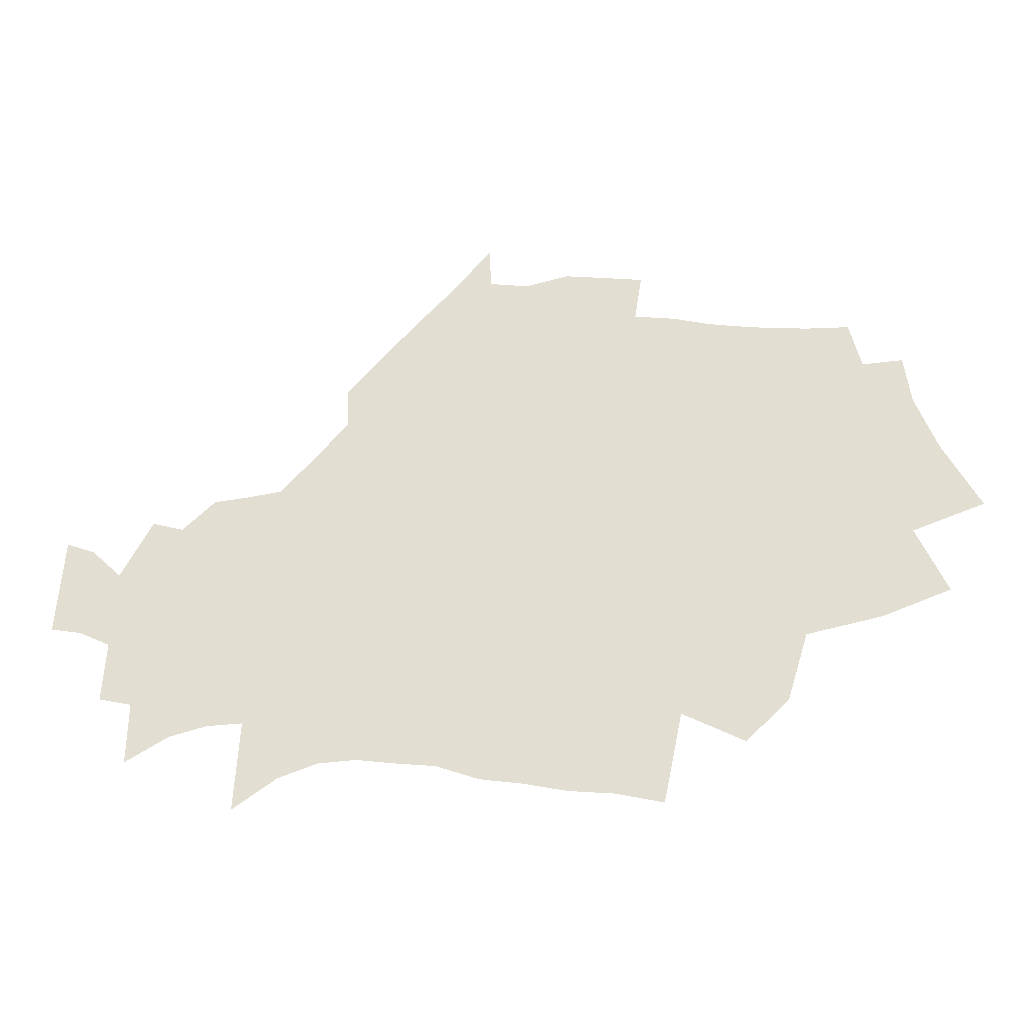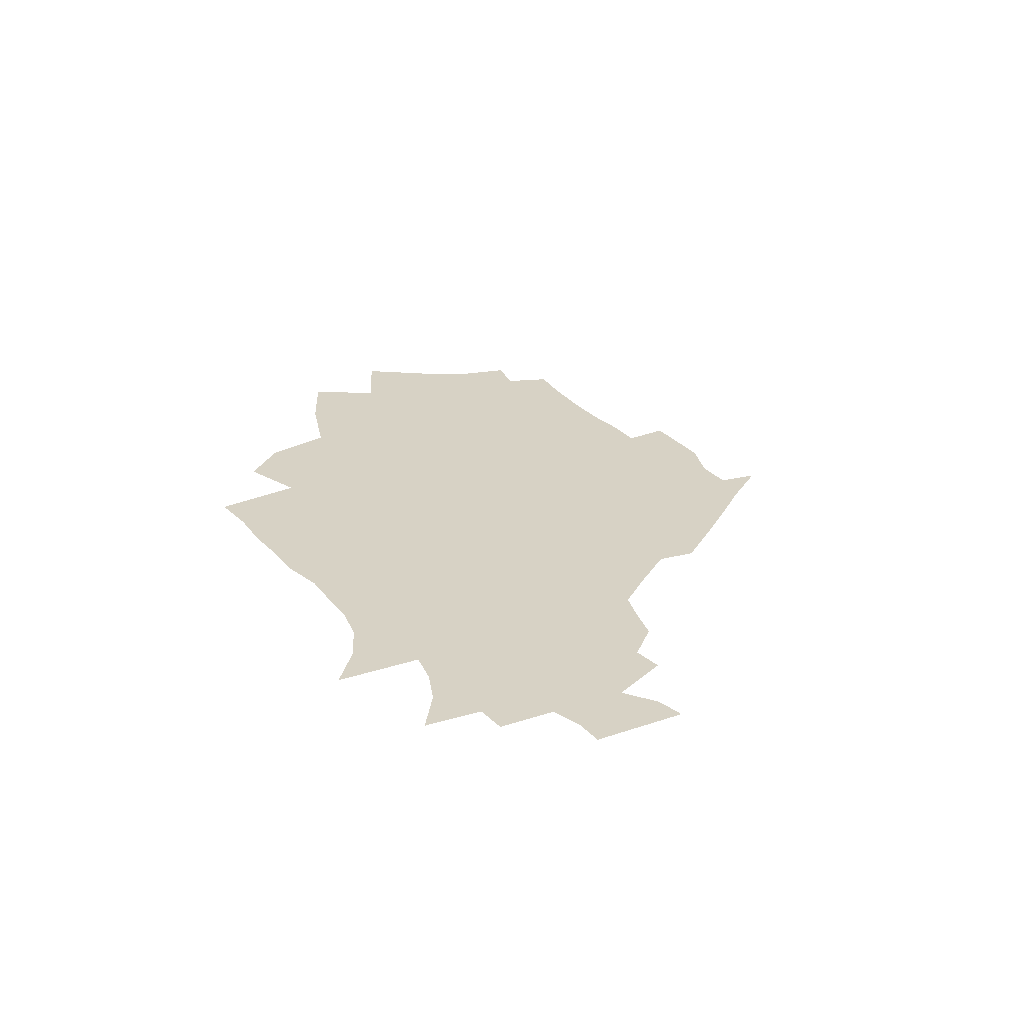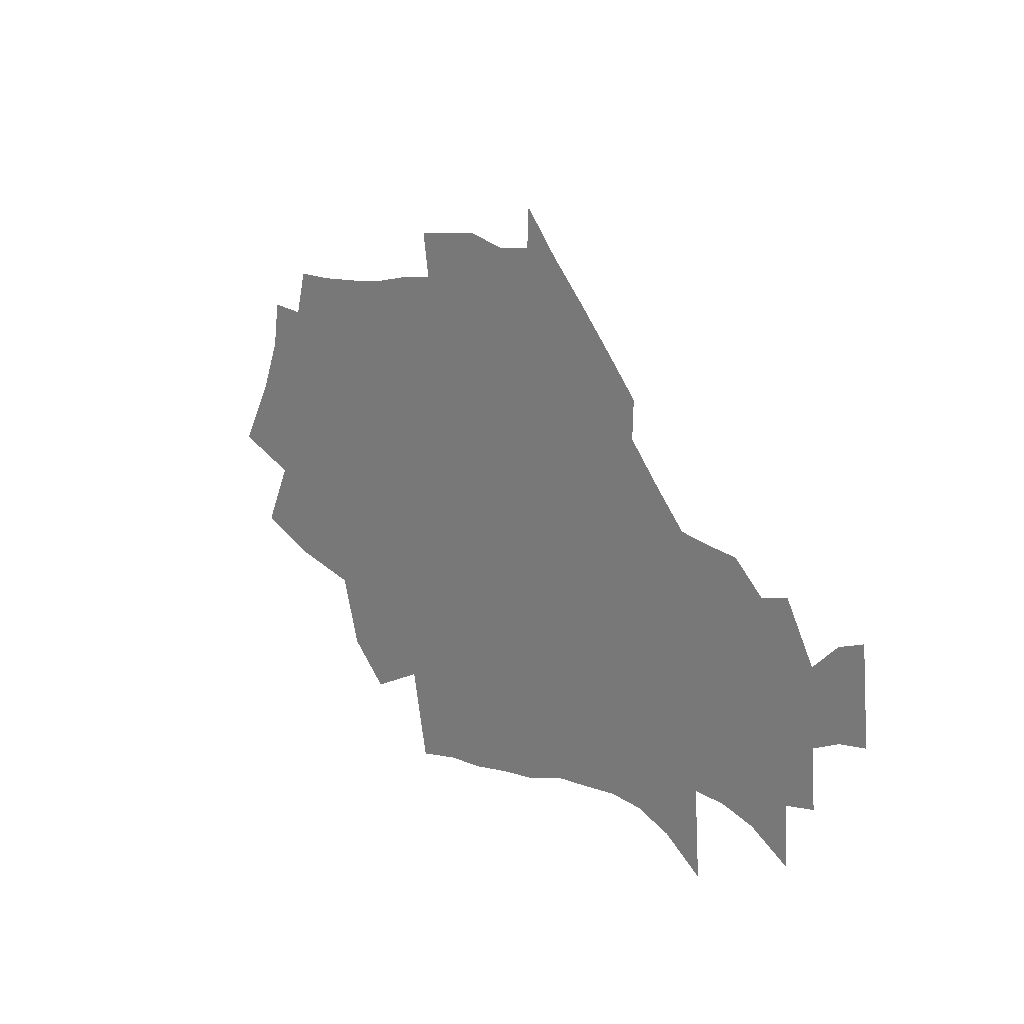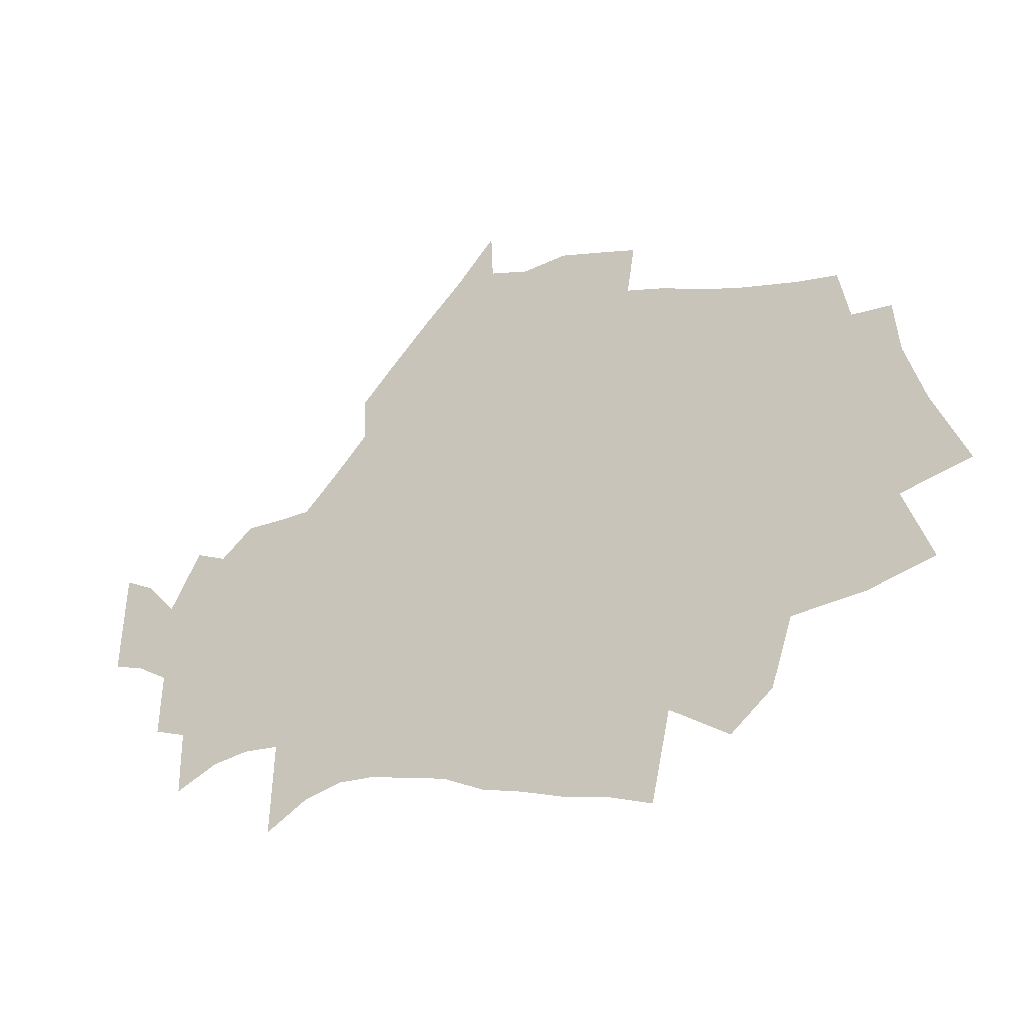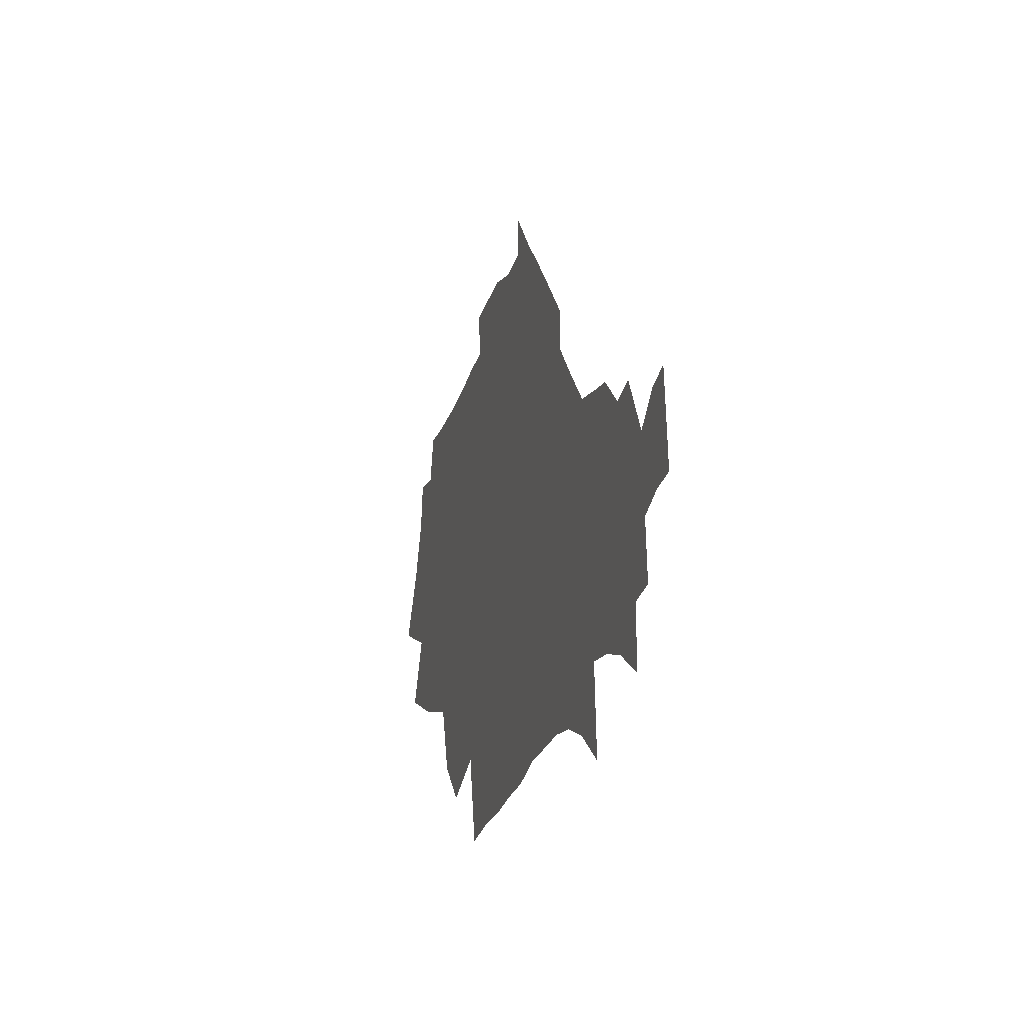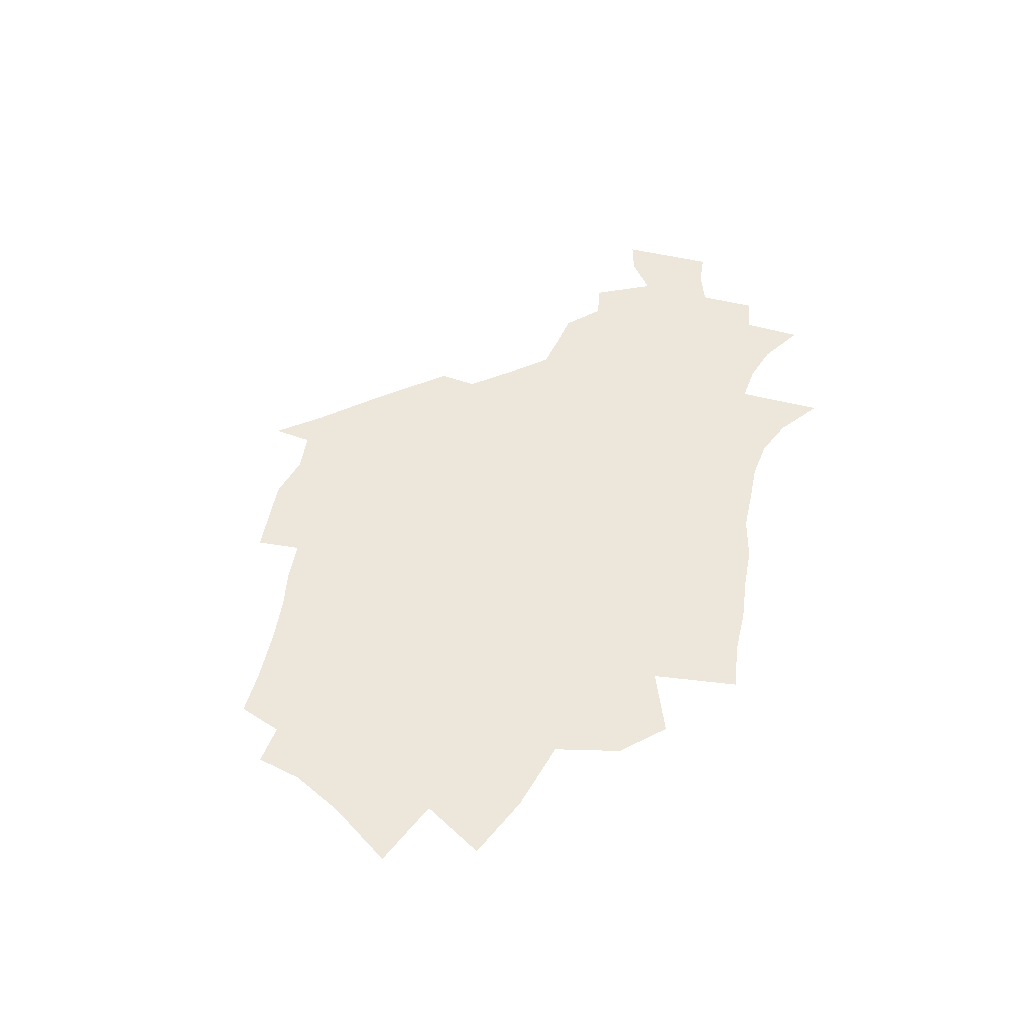
<metadata>
{"format":"obj","ext":"obj","renderer":"f3d","projection":"perspective","resolution":1024,"background":"white","views":[{"elev":-26.0,"azim":-173.6,"up":"+Y"},{"elev":27.5,"azim":67.3,"up":"+Z"},{"elev":17.1,"azim":48.9,"up":"+Y"},{"elev":-20.0,"azim":-155.4,"up":"+Y"},{"elev":-17.3,"azim":74.5,"up":"+Y"},{"elev":53.9,"azim":-71.2,"up":"+Z"}]}
</metadata>
<code>
v 751.2 345.5 0
v 755.8 353.6 0
v 758.6 360.4 0
v 759.4 366.2 0
v 756.2 334.3 0
v 760 342.3 0
v 761.2 348.5 0
v 764.1 355.4 0
v 764.1 360.7 0
v 764.4 365.9 0
v 765.9 371.4 0
v 764.5 331.2 0
v 767.4 338.7 0
v 769.7 345.5 0
v 771.1 351.4 0
v 772.3 356.9 0
v 772.2 361.8 0
v 771.4 366.7 0
v 771.2 371.6 0
v 773.6 329.3 0
v 777.1 337.4 0
v 778.2 343.1 0
v 779.5 348.7 0
v 780.2 353.7 0
v 781.7 358.8 0
v 780.7 362.9 0
v 780.3 367.3 0
v 778.1 372.2 0
v 776.2 321 0
v 781.1 332 0
v 783.9 339.6 0
v 784.5 344.7 0
v 785.7 350.1 0
v 786.1 354.7 0
v 786.5 359.3 0
v 785.7 363.5 0
v 785.2 367.9 0
v 783.3 373 0
v 781.4 316.1 0
v 785.4 326.7 0
v 787.9 334.6 0
v 789.6 341.1 0
v 790.2 346 0
v 791 351.1 0
v 791.2 355.4 0
v 791.5 359.8 0
v 790.9 363.9 0
v 789.8 368.6 0
v 788.1 374.2 0
v 788.9 319.8 0
v 792.2 330 0
v 793.7 336.6 0
v 794.8 342.4 0
v 795.2 347 0
v 795.4 351.4 0
v 795.6 355.8 0
v 795.7 360.1 0
v 795.3 364.3 0
v 794.2 369.4 0
v 793 374.8 0
v 792.1 380.4 0
v 791.2 308.9 0
v 795.1 322.4 0
v 797.2 330.8 0
v 798.5 337.5 0
v 799 342.2 0
v 799.4 346.9 0
v 799.8 351.7 0
v 799.9 356.1 0
v 799.9 360.3 0
v 799.7 364.4 0
v 798.9 369.5 0
v 798.1 374.7 0
v 797 381 0
v 797 310.2 0
v 800.2 322.9 0
v 802 331.5 0
v 802.9 337.8 0
v 803.5 342.8 0
v 803.9 347.5 0
v 804 352 0
v 804.1 356.3 0
v 804.1 360.5 0
v 803.9 364.9 0
v 803.4 369.9 0
v 802.9 374.9 0
v 801.8 381.6 0
v 802.5 310.7 0
v 805.1 323.1 0
v 806.4 331 0
v 807.2 336.9 0
v 807.8 342.4 0
v 808.1 347.5 0
v 808.2 351.9 0
v 808.3 356.3 0
v 808.3 360.7 0
v 808.3 364.9 0
v 808 369.6 0
v 807.9 374.2 0
v 807.2 380.4 0
v 807.9 311.8 0
v 809.7 322.5 0
v 811.1 331.8 0
v 811.8 337.7 0
v 812.2 342.8 0
v 812.4 347.5 0
v 812.5 351.8 0
v 812.5 356.4 0
v 812.5 360.8 0
v 812.5 365.1 0
v 812.4 369.4 0
v 812.3 375.1 0
v 811.9 381.1 0
v 812.1 386.1 0
v 813 312.6 0
v 814.4 322.9 0
v 815.6 332.2 0
v 816.3 338.7 0
v 816.6 343.5 0
v 816.6 347.7 0
v 816.8 352.1 0
v 816.8 356.6 0
v 816.7 361 0
v 816.6 365.2 0
v 816.9 370.2 0
v 816.8 375.2 0
v 816.7 380.7 0
v 818.2 314.4 0
v 819.2 324.3 0
v 819.9 333.2 0
v 820.5 339.5 0
v 820.7 343.8 0
v 820.9 347.9 0
v 821.1 352.2 0
v 821 356.7 0
v 821 361.1 0
v 821.5 366 0
v 821.6 370.8 0
v 821.5 375.8 0
v 823.1 314.9 0
v 823.7 324.9 0
v 824.1 333.8 0
v 824.3 339.4 0
v 824.8 343.5 0
v 825 347.8 0
v 825.5 352.1 0
v 825.3 356.8 0
v 825.7 361.3 0
v 826 366 0
v 826.1 370.8 0
v 827.9 315.6 0
v 828.2 324.7 0
v 828.4 332.5 0
v 828.4 338.7 0
v 829.4 342.7 0
v 829.5 347.4 0
v 830 351.9 0
v 830 356.6 0
v 830.3 361.2 0
v 830.5 365.9 0
v 832.5 315.3 0
v 832.7 324 0
v 832.6 332.4 0
v 832.9 337.8 0
v 833.6 342.2 0
v 834 347.1 0
v 834.3 351.9 0
v 834.5 356.5 0
v 837.4 313.6 0
v 837.2 322.9 0
v 837.2 330.5 0
v 837.3 337.2 0
v 837.9 341.9 0
v 838.3 347.3 0
v 838.7 352 0
v 842.7 309.9 0
v 842 320.8 0
v 841.6 329.9 0
v 841.6 336.6 0
v 842.3 341.3 0
v 842.7 346.4 0
v 842.9 351.4 0
v 846.4 320.6 0
v 846.2 328.4 0
v 845.8 336 0
v 846.6 340.8 0
v 847 346.5 0
v 847.2 350.9 0
v 851 319.4 0
v 851 326.3 0
v 850.8 333.6 0
v 850.8 341.3 0
v 851.2 347.3 0
v 856.3 316.3 0
v 856.1 323.8 0
v 855.2 333 0
v 855.2 339.6 0
v 855 348.3 0
v 860.1 324.6 0
v 859.5 331.9 0
v 858.9 341.3 0
v 863.3 333.6 0
v 862.5 344.7 0
v 867 334.3 0
v 866 346 0
v 1231 301 0
f 6 7 1
f 1 7 2
f 7 8 2
f 2 8 3
f 8 9 3
f 3 9 4
f 9 10 4
f 12 13 5
f 5 13 6
f 13 14 6
f 6 14 7
f 14 15 7
f 7 15 8
f 15 16 8
f 8 16 9
f 16 17 9
f 9 17 10
f 17 18 10
f 10 18 11
f 18 19 11
f 20 21 12
f 12 21 13
f 21 22 13
f 13 22 14
f 22 23 14
f 14 23 15
f 23 24 15
f 15 24 16
f 24 25 16
f 16 25 17
f 25 26 17
f 17 26 18
f 26 27 18
f 18 27 19
f 27 28 19
f 29 30 20
f 20 30 21
f 30 31 21
f 21 31 22
f 31 32 22
f 22 32 23
f 32 33 23
f 23 33 24
f 33 34 24
f 24 34 25
f 34 35 25
f 25 35 26
f 35 36 26
f 26 36 27
f 36 37 27
f 27 37 28
f 37 38 28
f 39 40 29
f 29 40 30
f 40 41 30
f 30 41 31
f 41 42 31
f 31 42 32
f 42 43 32
f 32 43 33
f 43 44 33
f 33 44 34
f 44 45 34
f 34 45 35
f 45 46 35
f 35 46 36
f 46 47 36
f 36 47 37
f 47 48 37
f 37 48 38
f 48 49 38
f 39 50 40
f 50 51 40
f 40 51 41
f 51 52 41
f 41 52 42
f 52 53 42
f 42 53 43
f 53 54 43
f 43 54 44
f 54 55 44
f 44 55 45
f 55 56 45
f 45 56 46
f 56 57 46
f 46 57 47
f 57 58 47
f 47 58 48
f 58 59 48
f 48 59 49
f 59 60 49
f 62 63 50
f 50 63 51
f 63 64 51
f 51 64 52
f 64 65 52
f 52 65 53
f 65 66 53
f 53 66 54
f 66 67 54
f 54 67 55
f 67 68 55
f 55 68 56
f 68 69 56
f 56 69 57
f 69 70 57
f 57 70 58
f 70 71 58
f 58 71 59
f 71 72 59
f 59 72 60
f 72 73 60
f 60 73 61
f 73 74 61
f 62 75 63
f 75 76 63
f 63 76 64
f 76 77 64
f 64 77 65
f 77 78 65
f 65 78 66
f 78 79 66
f 66 79 67
f 79 80 67
f 67 80 68
f 80 81 68
f 68 81 69
f 81 82 69
f 69 82 70
f 82 83 70
f 70 83 71
f 83 84 71
f 71 84 72
f 84 85 72
f 72 85 73
f 85 86 73
f 73 86 74
f 86 87 74
f 75 88 76
f 88 89 76
f 76 89 77
f 89 90 77
f 77 90 78
f 90 91 78
f 78 91 79
f 91 92 79
f 79 92 80
f 92 93 80
f 80 93 81
f 93 94 81
f 81 94 82
f 94 95 82
f 82 95 83
f 95 96 83
f 83 96 84
f 96 97 84
f 84 97 85
f 97 98 85
f 85 98 86
f 98 99 86
f 86 99 87
f 99 100 87
f 88 101 89
f 101 102 89
f 89 102 90
f 102 103 90
f 90 103 91
f 103 104 91
f 91 104 92
f 104 105 92
f 92 105 93
f 105 106 93
f 93 106 94
f 106 107 94
f 94 107 95
f 107 108 95
f 95 108 96
f 108 109 96
f 96 109 97
f 109 110 97
f 97 110 98
f 110 111 98
f 98 111 99
f 111 112 99
f 99 112 100
f 112 113 100
f 101 115 102
f 115 116 102
f 102 116 103
f 116 117 103
f 103 117 104
f 117 118 104
f 104 118 105
f 118 119 105
f 105 119 106
f 119 120 106
f 106 120 107
f 120 121 107
f 107 121 108
f 121 122 108
f 108 122 109
f 122 123 109
f 109 123 110
f 123 124 110
f 110 124 111
f 124 125 111
f 111 125 112
f 125 126 112
f 112 126 113
f 126 127 113
f 113 127 114
f 115 128 116
f 128 129 116
f 116 129 117
f 129 130 117
f 117 130 118
f 130 131 118
f 118 131 119
f 131 132 119
f 119 132 120
f 132 133 120
f 120 133 121
f 133 134 121
f 121 134 122
f 134 135 122
f 122 135 123
f 135 136 123
f 123 136 124
f 136 137 124
f 124 137 125
f 137 138 125
f 125 138 126
f 138 139 126
f 126 139 127
f 128 140 129
f 140 141 129
f 129 141 130
f 141 142 130
f 130 142 131
f 142 143 131
f 131 143 132
f 143 144 132
f 132 144 133
f 144 145 133
f 133 145 134
f 145 146 134
f 134 146 135
f 146 147 135
f 135 147 136
f 147 148 136
f 136 148 137
f 148 149 137
f 137 149 138
f 149 150 138
f 138 150 139
f 140 151 141
f 151 152 141
f 141 152 142
f 152 153 142
f 142 153 143
f 153 154 143
f 143 154 144
f 154 155 144
f 144 155 145
f 155 156 145
f 145 156 146
f 156 157 146
f 146 157 147
f 157 158 147
f 147 158 148
f 158 159 148
f 148 159 149
f 159 160 149
f 149 160 150
f 151 161 152
f 161 162 152
f 152 162 153
f 162 163 153
f 153 163 154
f 163 164 154
f 154 164 155
f 164 165 155
f 155 165 156
f 165 166 156
f 156 166 157
f 166 167 157
f 157 167 158
f 167 168 158
f 158 168 159
f 161 169 162
f 169 170 162
f 162 170 163
f 170 171 163
f 163 171 164
f 171 172 164
f 164 172 165
f 172 173 165
f 165 173 166
f 173 174 166
f 166 174 167
f 174 175 167
f 167 175 168
f 169 176 170
f 176 177 170
f 170 177 171
f 177 178 171
f 171 178 172
f 178 179 172
f 172 179 173
f 179 180 173
f 173 180 174
f 180 181 174
f 174 181 175
f 181 182 175
f 177 183 178
f 183 184 178
f 178 184 179
f 184 185 179
f 179 185 180
f 185 186 180
f 180 186 181
f 186 187 181
f 181 187 182
f 187 188 182
f 183 189 184
f 189 190 184
f 184 190 185
f 190 191 185
f 185 191 186
f 191 192 186
f 186 192 187
f 192 193 187
f 187 193 188
f 189 194 190
f 194 195 190
f 190 195 191
f 195 196 191
f 191 196 192
f 196 197 192
f 192 197 193
f 197 198 193
f 195 199 196
f 199 200 196
f 196 200 197
f 200 201 197
f 197 201 198
f 200 202 201
f 202 203 201
f 202 204 203
f 204 205 203

</code>
